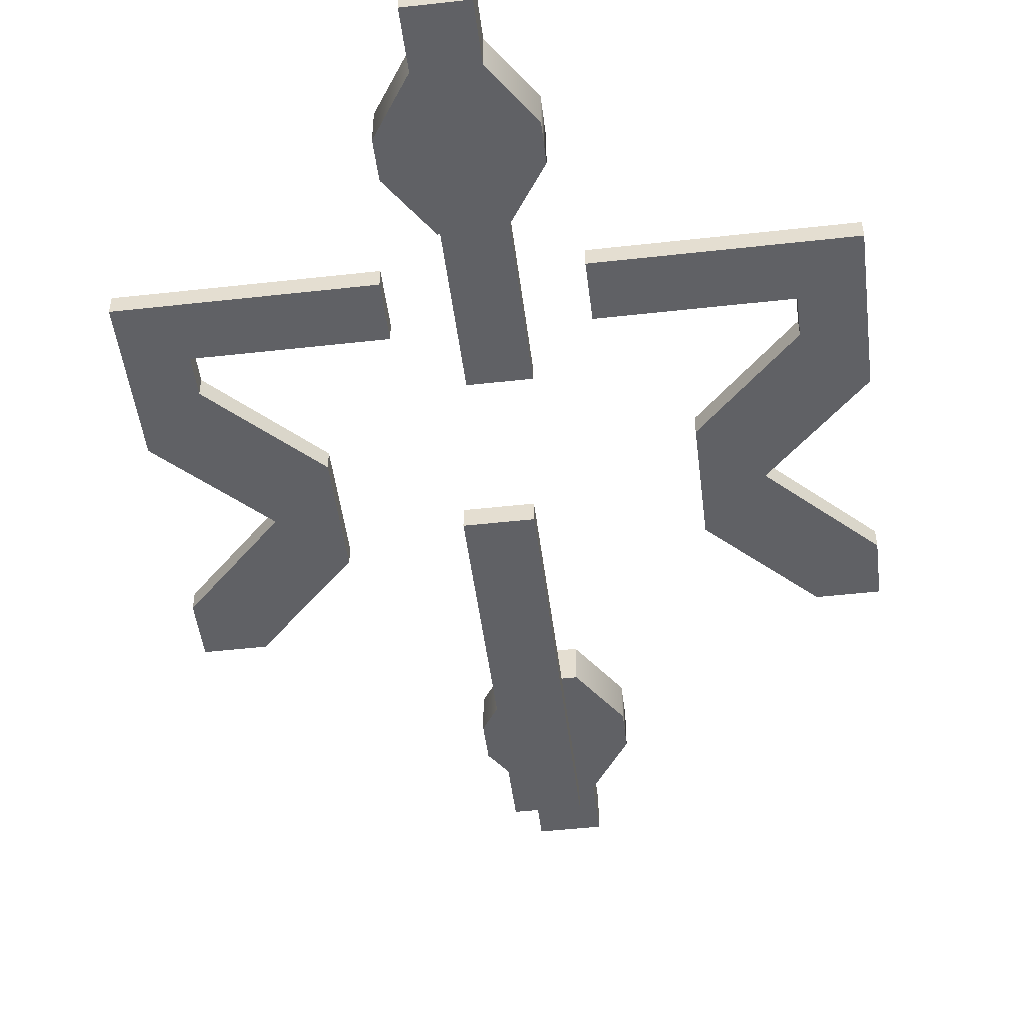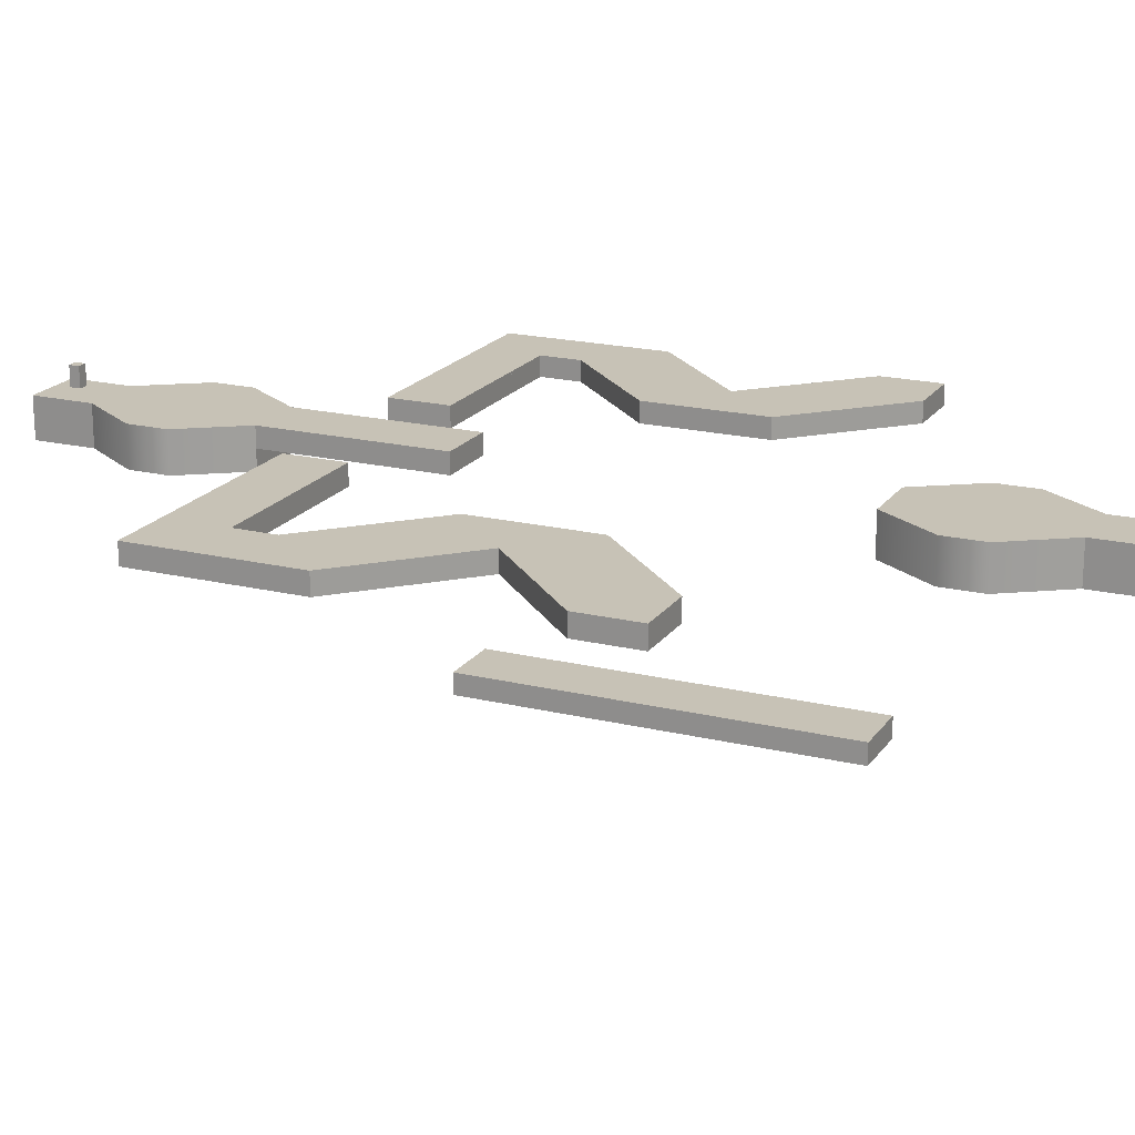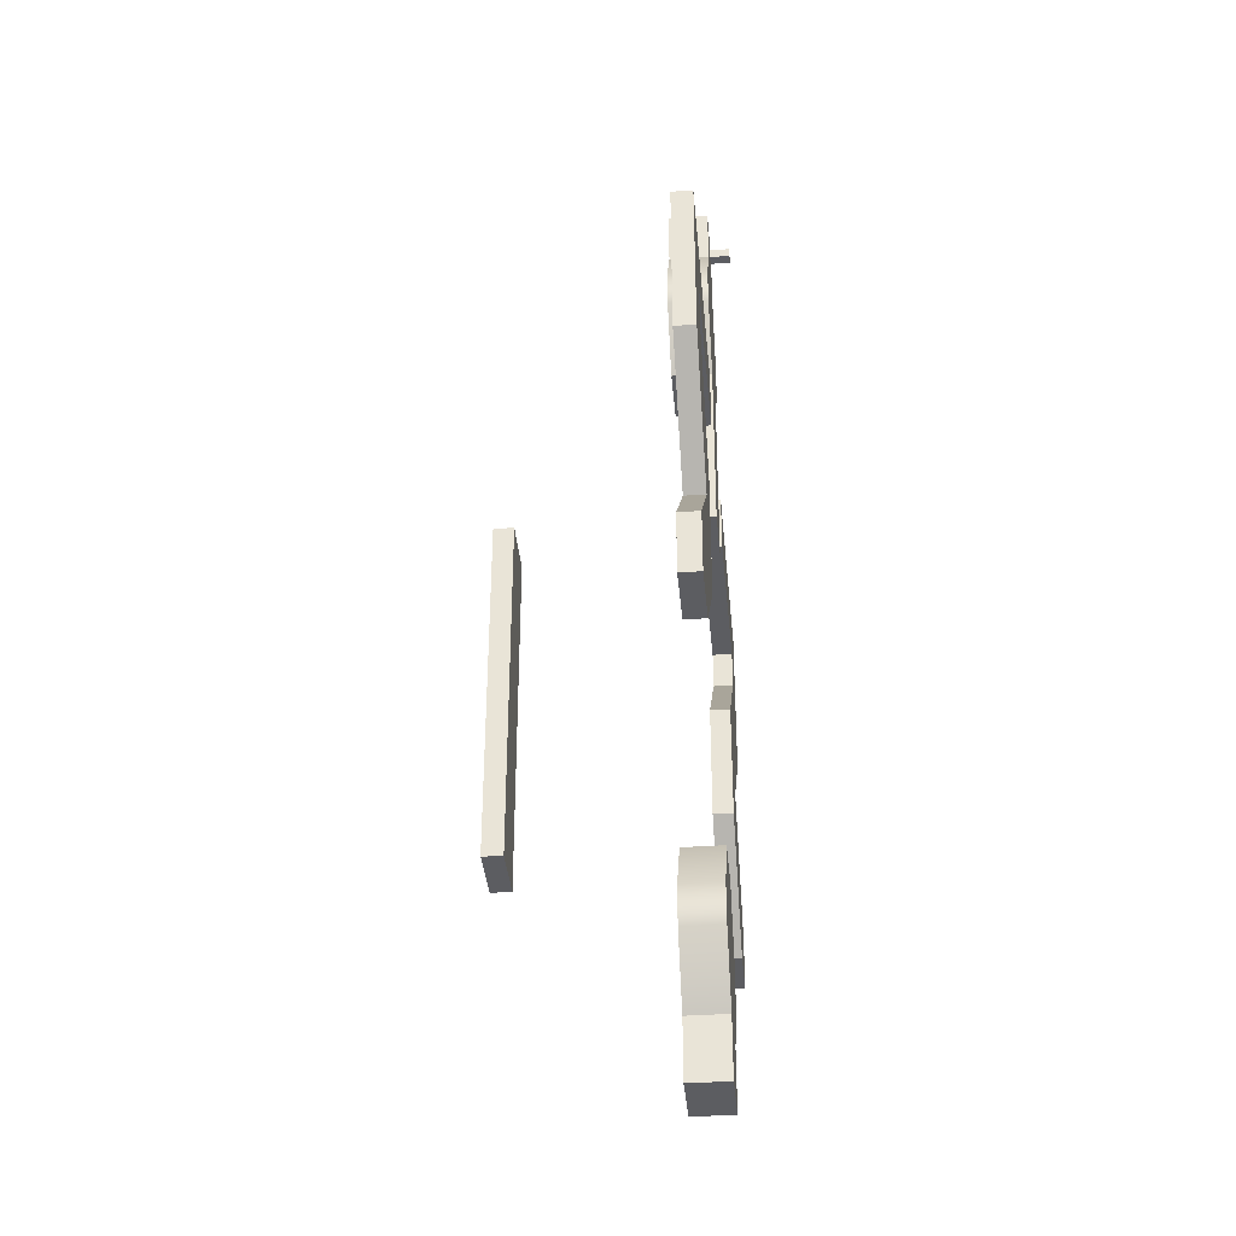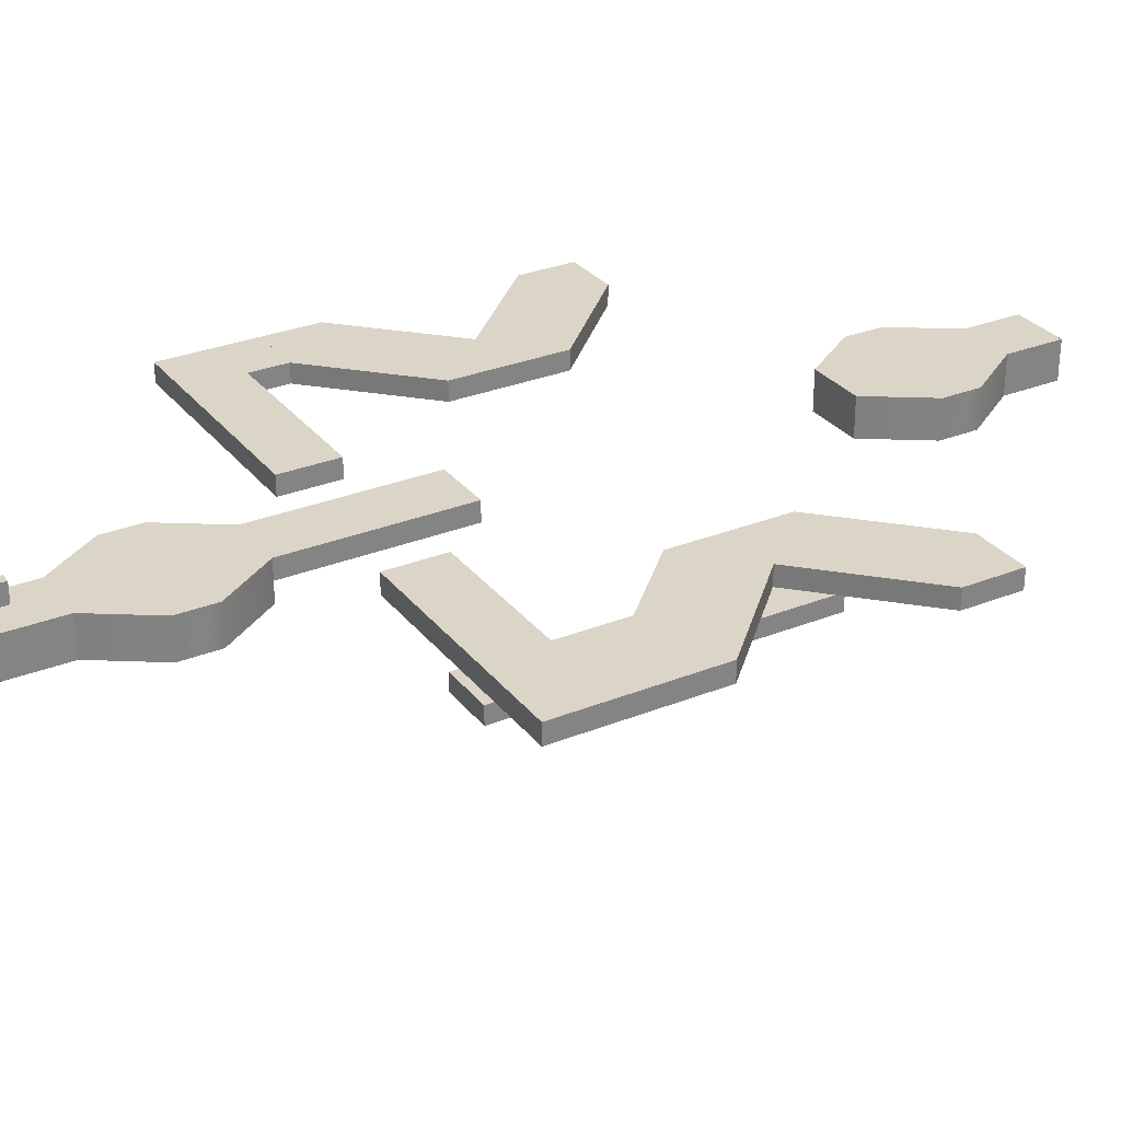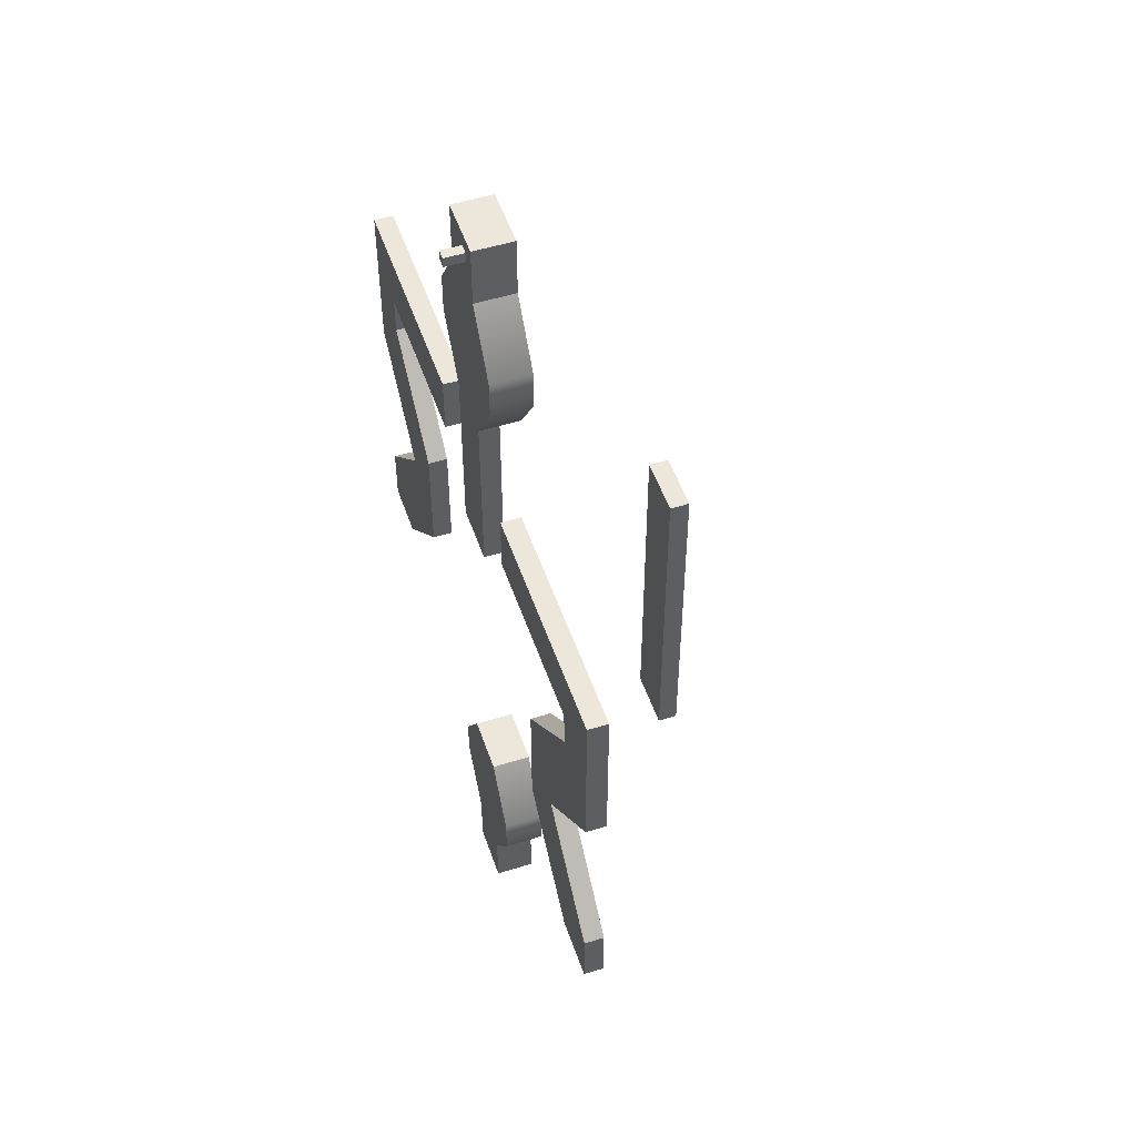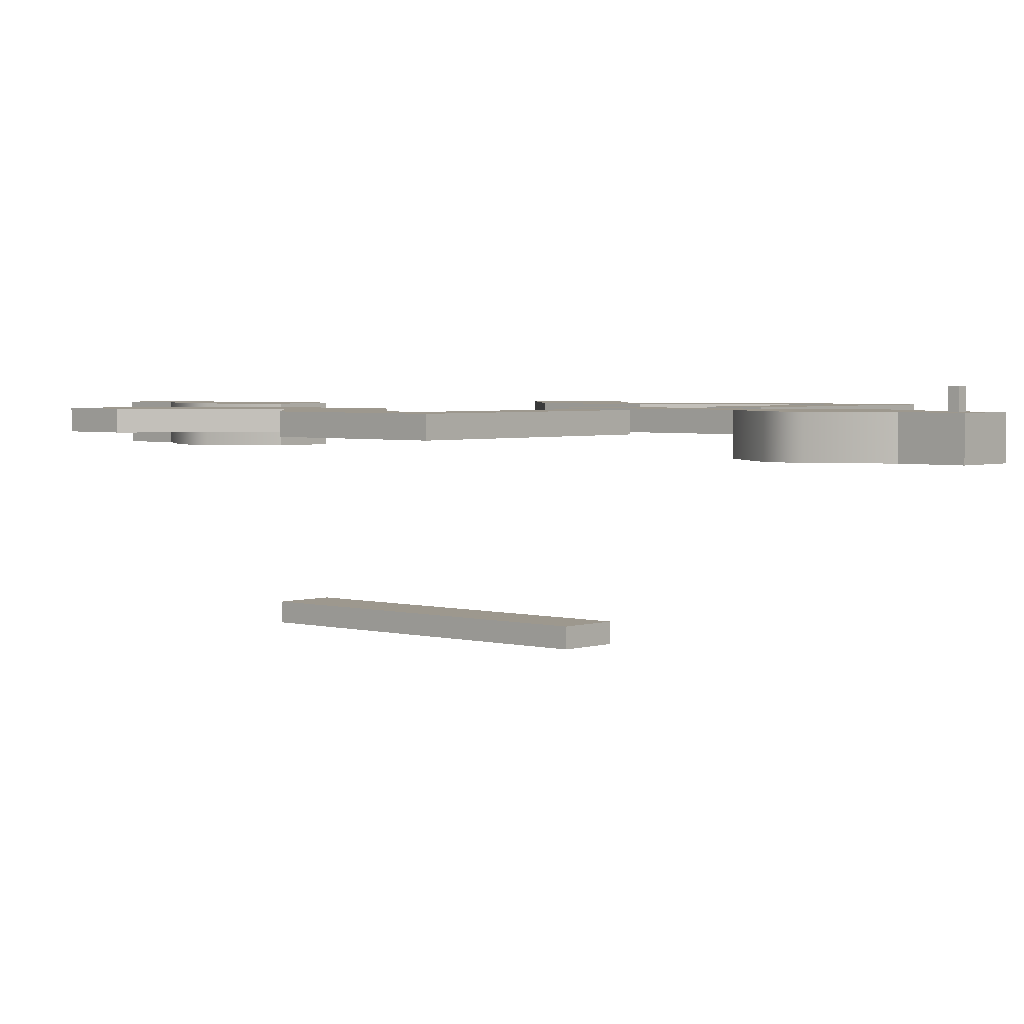
<metadata>
{"format":"obj","ext":"obj","renderer":"f3d","projection":"perspective","resolution":1024,"background":"white","views":[{"elev":-48.7,"azim":7.1,"up":"+Y"},{"elev":19.2,"azim":114.5,"up":"+Y"},{"elev":-37.1,"azim":95.1,"up":"+Z"},{"elev":29.6,"azim":59.4,"up":"+Y"},{"elev":51.3,"azim":-108.7,"up":"+Z"},{"elev":3.2,"azim":-48.1,"up":"+Y"}]}
</metadata>
<code>
g default
v -2 8 90
v 2 8 90
v -2 16 90
v 2 16 90
v -2 16 86
v 2 16 86
v -2 8 86
v 2 8 86
g pCube1
f 1 2 4 3
f 3 4 6 5
f 5 6 8 7
f 7 8 2 1
f 2 8 6 4
f 7 1 3 5
g default
v -8 -8 96
v 16 -8 96
v -8 8 96
v 16 8 96
v -8 8 72
v 16 8 72
v -8 -8 72
v 16 -8 72
v -24 8 48
v 32 8 48
v 32 -8 48
v -24 -8 48
v -24 8 32
v 32 8 32
v 32 -8 32
v -24 -8 32
v -8 8 8
v 16 8 8
v 16 -8 8
v -8 -8 8
g pCube2
f 9 10 12 11
f 11 12 14 13
f 25 26 27 28
f 15 16 10 9
f 10 16 14 12
f 15 9 11 13
f 13 14 18 17
f 14 16 19 18
f 16 15 20 19
f 15 13 17 20
f 17 18 22 21
f 18 19 23 22
f 19 20 24 23
f 20 17 21 24
f 21 22 26 25
f 22 23 27 26
f 23 24 28 27
f 24 21 25 28
g default
v -8 0 8
v 16 0 8
v -8 8 8
v 16 8 8
v -8 8 -64
v 16 8 -64
v -8 0 -64
v 16 0 -64
g pCube3
f 29 30 32 31
f 31 32 34 33
f 33 34 36 35
f 35 36 30 29
f 30 36 34 32
f 35 29 31 33
g default
v 40 0 -16
v 88 0 -16
v 40 8 -16
v 88 8 -16
v 40 8 -40
v 88 8 -40
v 40 0 -40
v 88 0 -40
g pCube4
f 37 38 40 39
f 39 40 42 41
f 41 42 44 43
f 43 44 38 37
f 38 44 42 40
f 43 37 39 41
g default
v 112 0 -40
v 136 0 -40
v 112 8 -40
v 136 8 -40
v 112 8 -56
v 136 8 -56
v 112 0 -56
v 136 0 -56
v 112 0 -16
v 136 0 -16
v 136 8 -16
v 112 8 -16
v 88 0 -40
v 88 8 -40
v 88 0 -16
v 88 8 -16
g pCube5
f 53 54 55 56
f 47 48 50 49
f 49 50 52 51
f 51 52 46 45
f 46 52 50 48
f 51 45 47 49
f 45 46 54 53
f 46 48 55 54
f 48 47 56 55
f 58 57 59 60
f 47 45 57 58
f 45 53 59 57
f 53 56 60 59
f 56 47 58 60
g default
v 112 0 -56
v 136 0 -56
v 112 8 -56
v 136 8 -56
v 136 8 -80
v 136 0 -80
g pCube6
f 61 62 64 63
f 63 64 65
f 63 65 66 61
f 61 66 62
f 62 66 65 64
g default
v 112 0 -56
v 136 0 -80
v 112 8 -56
v 136 8 -80
v 72 8 -96
v 96 8 -120
v 72 0 -96
v 96 0 -120
v 72 8 -144
v 72 0 -144
v 112 8 -184
v 136 8 -160
v 136 0 -160
v 112 0 -184
g pCube7
f 67 68 70 69
f 69 70 72 71
f 77 78 79 80
f 73 74 68 67
f 68 74 72 70
f 73 67 69 71
f 71 72 75
f 74 73 76
f 73 71 75 76
f 75 72 78 77
f 72 74 79 78
f 74 76 80 79
f 76 75 77 80
g default
v 136 0 -160
v 136 0 -184
v 136 8 -160
v 136 8 -184
v 112 8 -184
v 112 0 -184
g pCube8
f 81 82 84 83
f 83 84 85
f 83 85 86 81
f 81 86 82
f 82 86 85 84
g default
v 16 -8 -296
v -8 -8 -296
v 16 8 -296
v -8 8 -296
v 16 8 -272
v -8 8 -272
v 16 -8 -272
v -8 -8 -272
v 32 8 -248
v -24 8 -248
v -24 -8 -248
v 32 -8 -248
v 32 8 -232
v -24 8 -232
v -24 -8 -232
v 32 -8 -232
v 16 8 -208
v -8 8 -208
v -8 -8 -208
v 16 -8 -208
g pCube9
f 87 88 90 89
f 89 90 92 91
f 103 104 105 106
f 93 94 88 87
f 88 94 92 90
f 93 87 89 91
f 91 92 96 95
f 92 94 97 96
f 94 93 98 97
f 93 91 95 98
f 95 96 100 99
f 96 97 101 100
f 97 98 102 101
f 98 95 99 102
f 99 100 104 103
f 100 101 105 104
f 101 102 106 105
f 102 99 103 106
g default
v -80 0 -16
v -32 0 -16
v -80 8 -16
v -32 8 -16
v -80 8 -40
v -32 8 -40
v -80 0 -40
v -32 0 -40
g pCube10
f 107 108 110 109
f 109 110 112 111
f 111 112 114 113
f 113 114 108 107
f 108 114 112 110
f 113 107 109 111
g default
v -104 8 -40
v -128 8 -40
v -104 -0 -40
v -128 -0 -40
v -104 0 -56
v -128 0 -56
v -104 8 -56
v -128 8 -56
v -104 8 -16
v -128 8 -16
v -128 -0 -16
v -104 -0 -16
v -80 8 -40
v -80 -0 -40
v -80 8 -16
v -80 -0 -16
g pCube11
f 123 124 125 126
f 117 118 120 119
f 119 120 122 121
f 121 122 116 115
f 116 122 120 118
f 121 115 117 119
f 115 116 124 123
f 116 118 125 124
f 118 117 126 125
f 128 127 129 130
f 117 115 127 128
f 115 123 129 127
f 123 126 130 129
f 126 117 128 130
g default
v -128 0 -80
v -128 0 -56
v -128 8 -80
v -128 8 -56
v -104 8 -56
v -104 0 -56
g pCube12
f 131 132 134 133
f 133 134 135
f 133 135 136 131
f 131 136 132
f 132 136 135 134
g default
v -104 0 -184
v -128 0 -184
v -104 8 -184
v -128 8 -184
v -128 8 -160
v -128 0 -160
g pCube13
f 137 138 140 139
f 139 140 141
f 139 141 142 137
f 137 142 138
f 138 142 141 140
g default
v -104 0 -184
v -128 0 -160
v -104 8 -184
v -128 8 -160
v -64 8 -144
v -88 8 -120
v -64 0 -144
v -88 0 -120
v -64 8 -96
v -64 0 -96
v -104 8 -56
v -128 8 -80
v -128 0 -80
v -104 0 -56
g pCube14
f 143 144 146 145
f 145 146 148 147
f 153 154 155 156
f 149 150 144 143
f 144 150 148 146
f 149 143 145 147
f 147 148 151
f 150 149 152
f 149 147 151 152
f 151 148 154 153
f 148 150 155 154
f 150 152 156 155
f 152 151 153 156
g default
v -8 0 8
v 16 0 8
v -8 8 8
v 16 8 8
v -8 8 -64
v 16 8 -64
v -8 0 -64
v 16 0 -64
g pCube15
f 157 158 160 159
f 159 160 162 161
f 161 162 164 163
f 163 164 158 157
f 158 164 162 160
f 163 157 159 161
g default
v -8 -76 -64
v 16 -76 -64
v -8 -68 -64
v 16 -68 -64
v -8 -68 -136
v 16 -68 -136
v -8 -76 -136
v 16 -76 -136
g pCube16
f 165 166 168 167
f 167 168 170 169
f 169 170 172 171
f 171 172 166 165
f 166 172 170 168
f 171 165 167 169
g default
v -8 -76 -136
v 16 -76 -136
v -8 -68 -136
v 16 -68 -136
v -8 -68 -208
v 16 -68 -208
v -8 -76 -208
v 16 -76 -208
g pCube17
f 173 174 176 175
f 175 176 178 177
f 177 178 180 179
f 179 180 174 173
f 174 180 178 176
f 179 173 175 177

</code>
